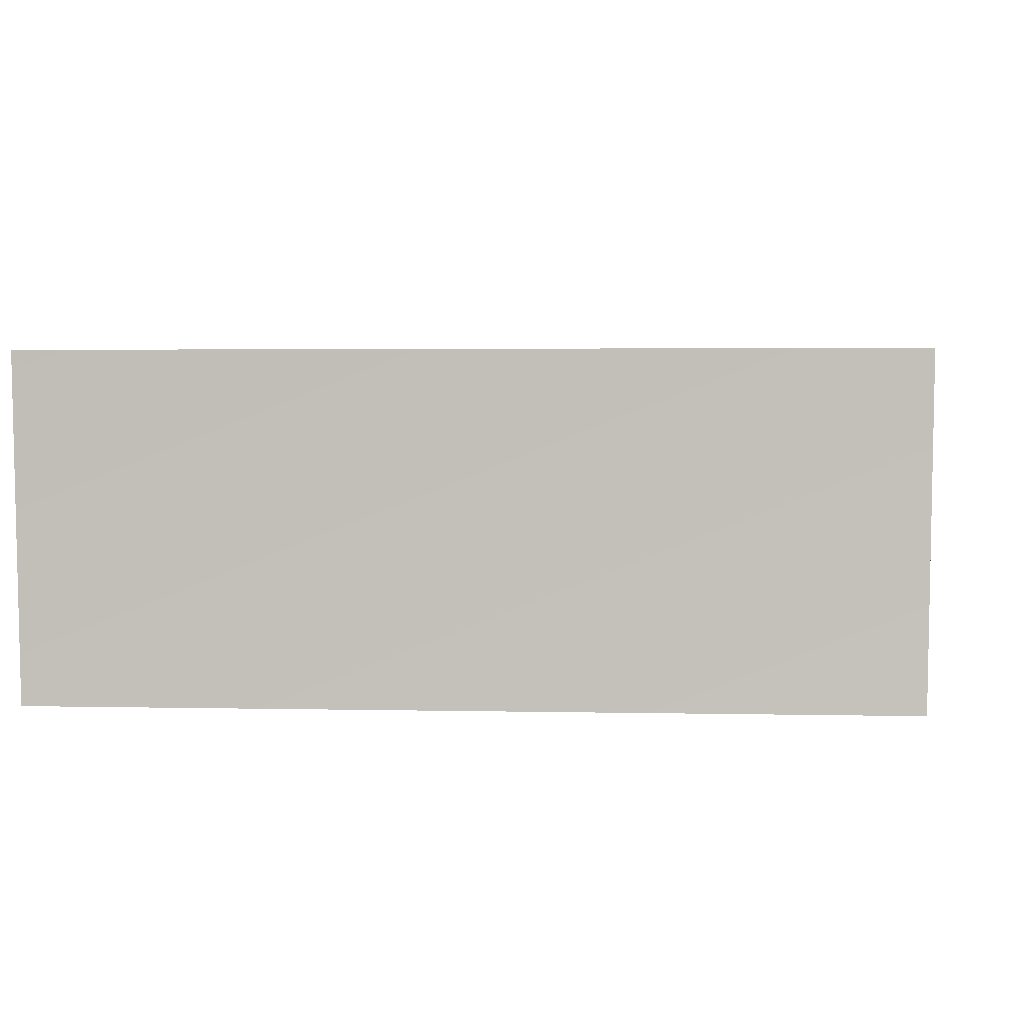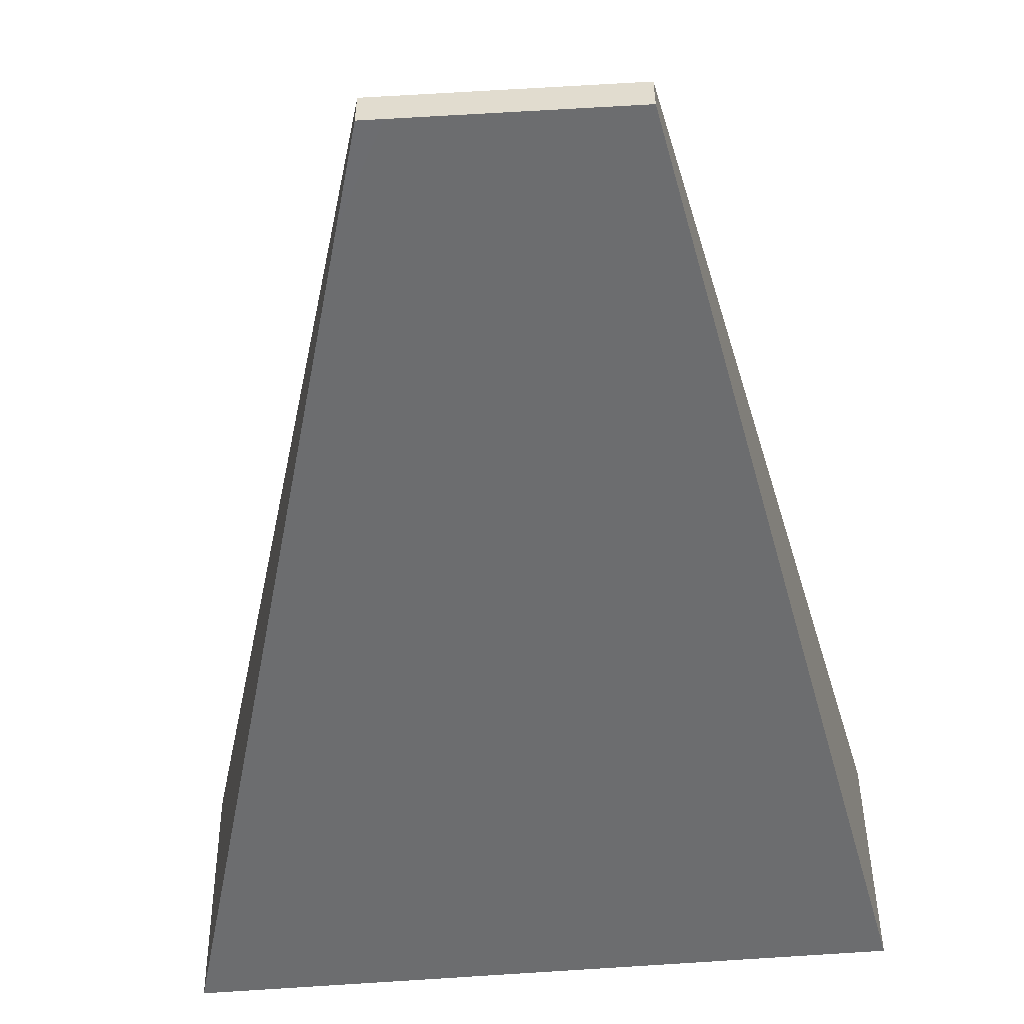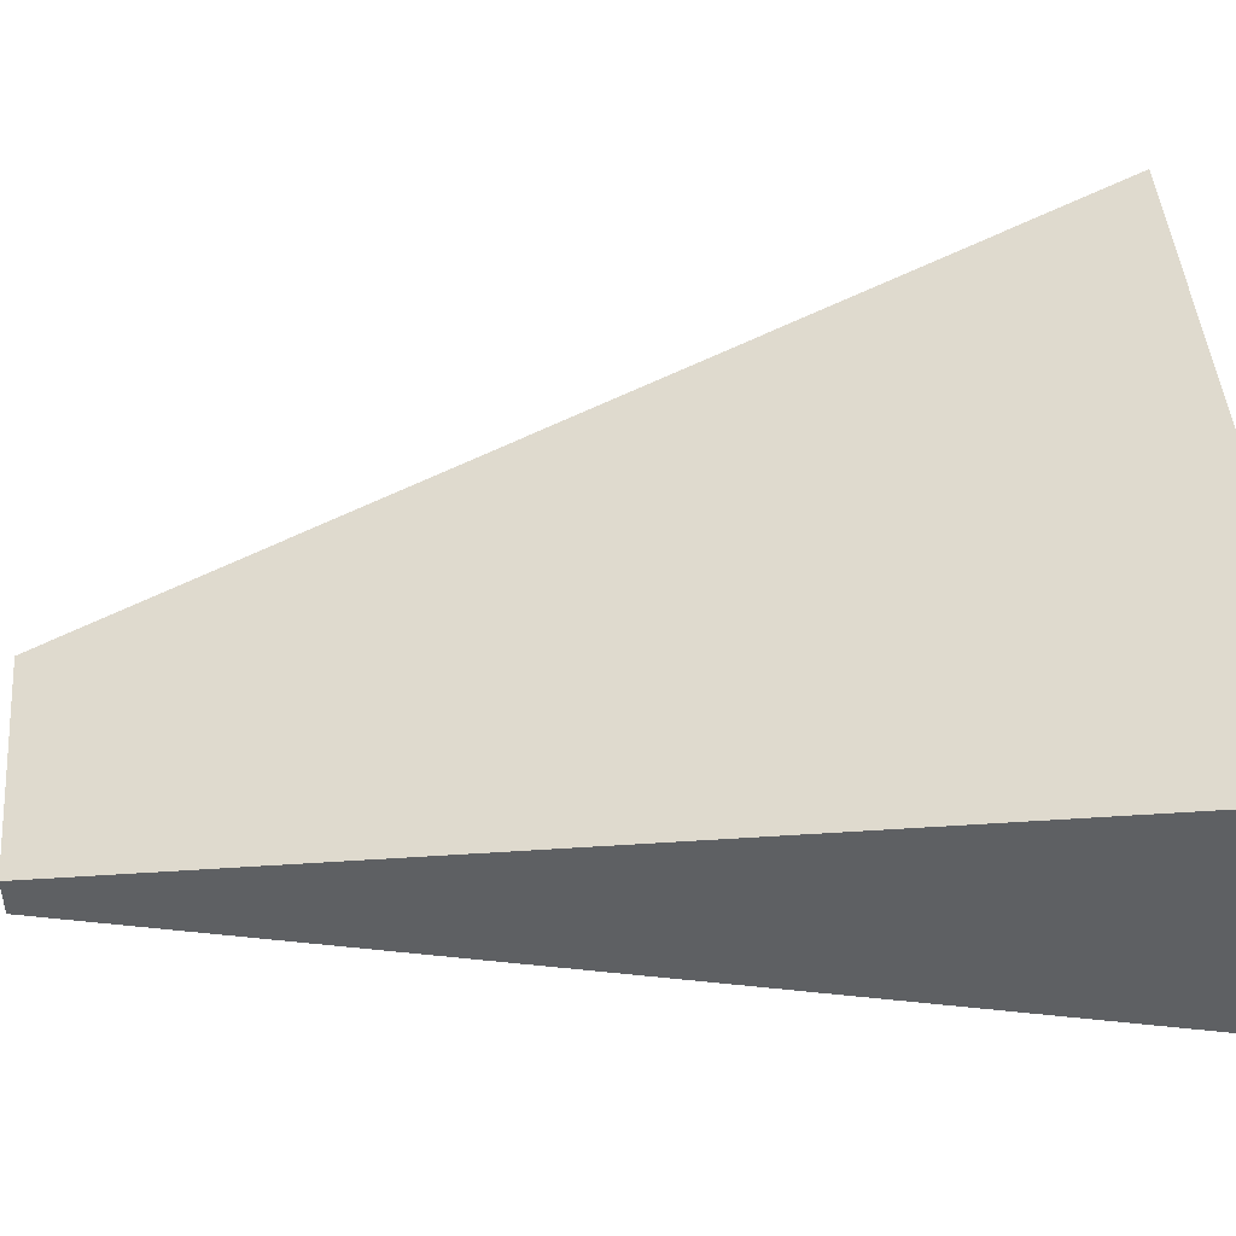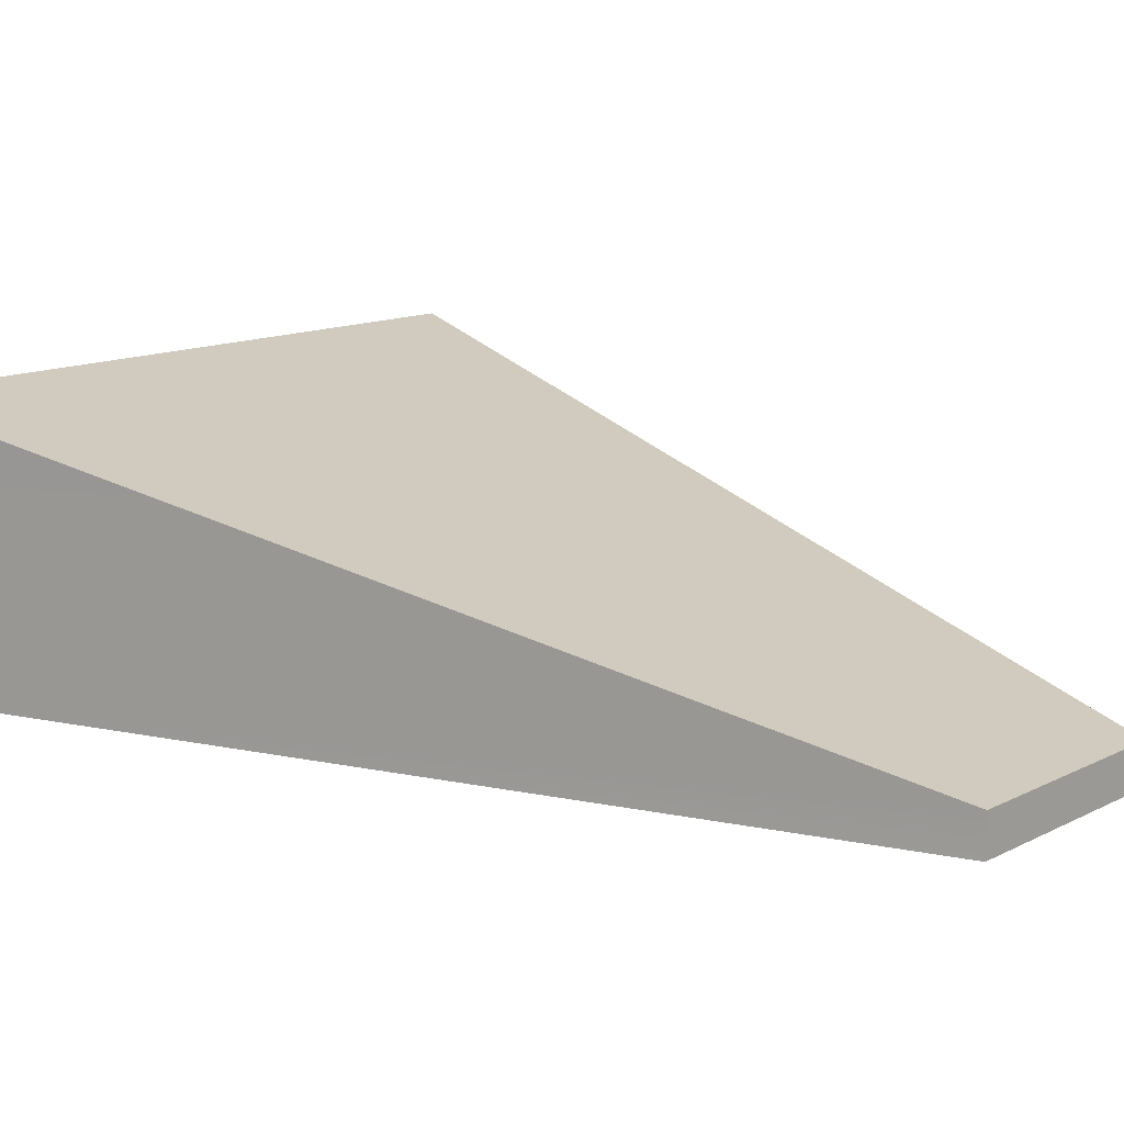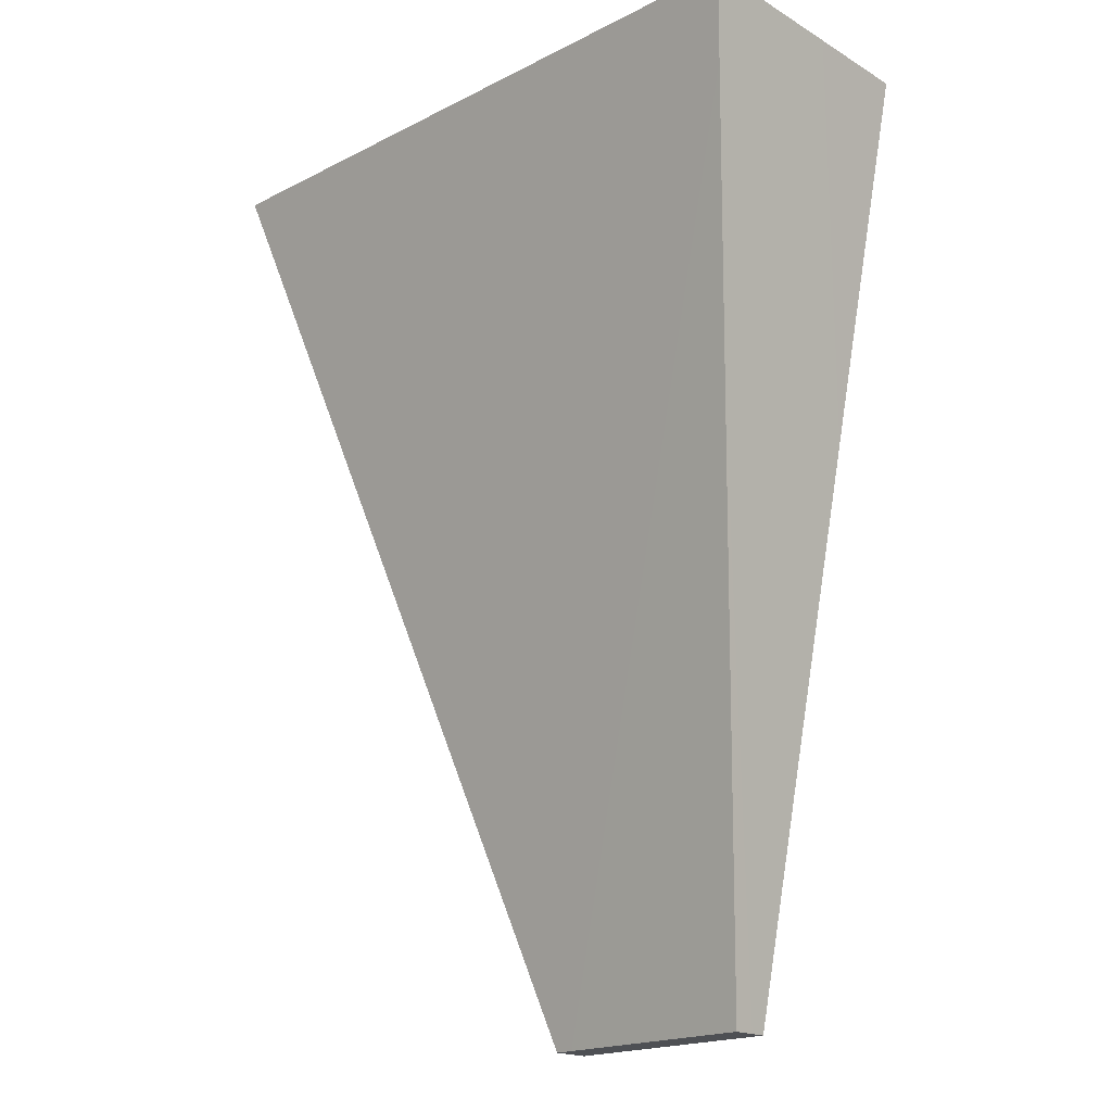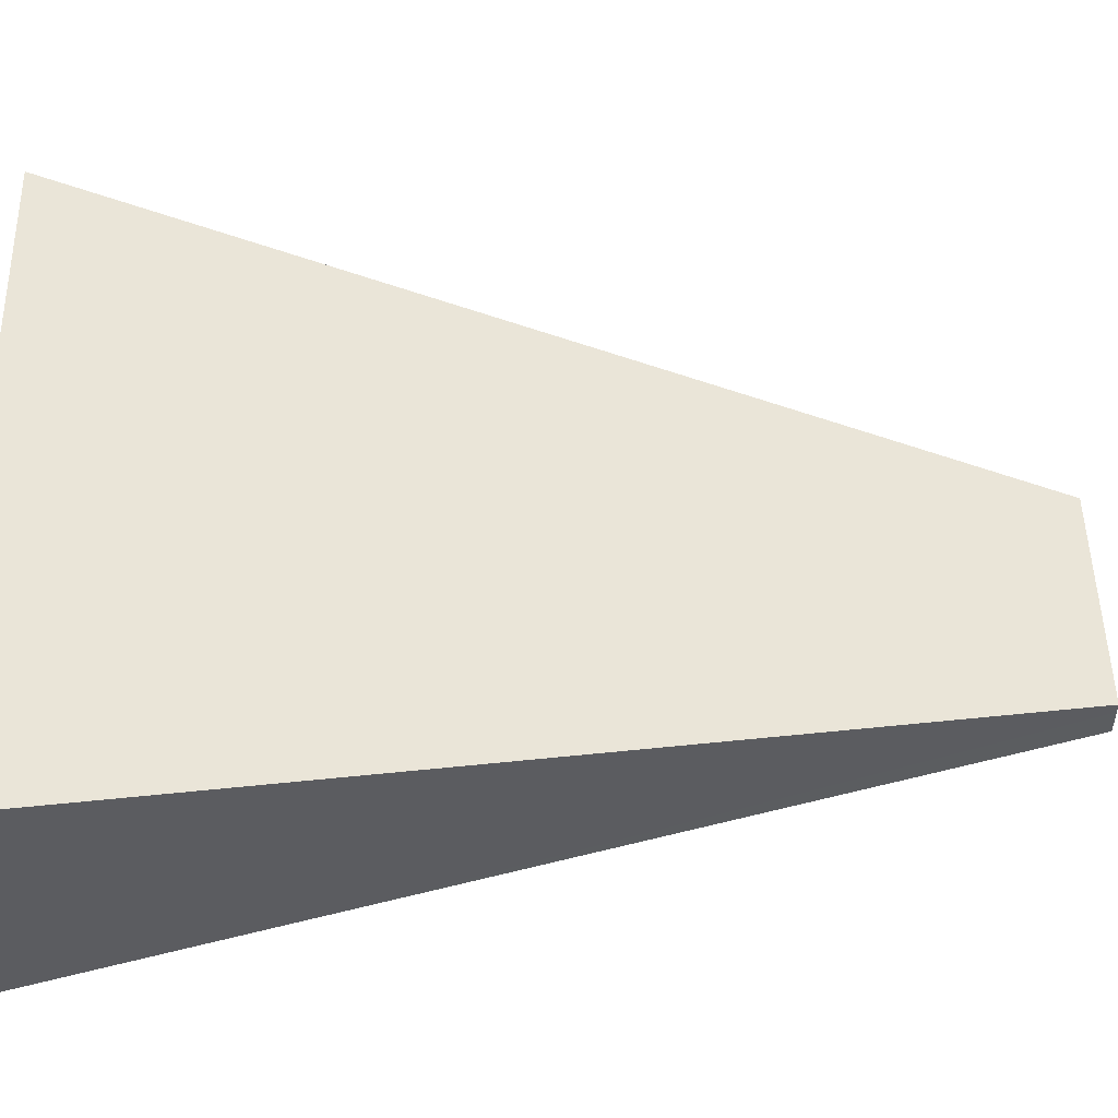
<metadata>
{"format":"obj","ext":"obj","renderer":"f3d","projection":"perspective","resolution":1024,"background":"white","views":[{"elev":1.9,"azim":4.1,"up":"+Y"},{"elev":-54.2,"azim":-176.5,"up":"+Y"},{"elev":46.0,"azim":-94.9,"up":"+Y"},{"elev":12.7,"azim":130.2,"up":"+Y"},{"elev":-18.9,"azim":-135.9,"up":"+Z"},{"elev":50.7,"azim":88.7,"up":"+Y"}]}
</metadata>
<code>
g pb_Mesh63708
v 2.237 -1.476 2.563
v -2.112 -1.476 2.442
v 2.272 0.25 2.5
v -2.138 0.25 2.486
v -2.112 -1.476 2.442
v -0.8335 -1.501 -3.577
v -2.138 0.25 2.486
v -0.8335 -1.25 -3.577
v -0.8335 -1.501 -3.577
v 0.6618 -1.501 -3.578
v -0.8335 -1.25 -3.577
v 0.6618 -1.25 -3.578
v 0.6618 -1.501 -3.578
v 2.237 -1.476 2.563
v 0.6618 -1.25 -3.578
v 2.272 0.25 2.5
v 2.272 0.25 2.5
v -2.138 0.25 2.486
v 0.6618 -1.25 -3.578
v -0.8335 -1.25 -3.577
v 0.6618 -1.501 -3.578
v -0.8335 -1.501 -3.577
v 2.237 -1.476 2.563
v -2.112 -1.476 2.442
g pb_Mesh63708_0
f 3 2 1
f 3 4 2
g pb_Mesh63708_1
f 7 6 5
f 7 8 6
f 11 10 9
f 11 12 10
f 15 14 13
f 15 16 14
f 19 18 17
f 19 20 18
f 23 22 21
f 23 24 22

</code>
